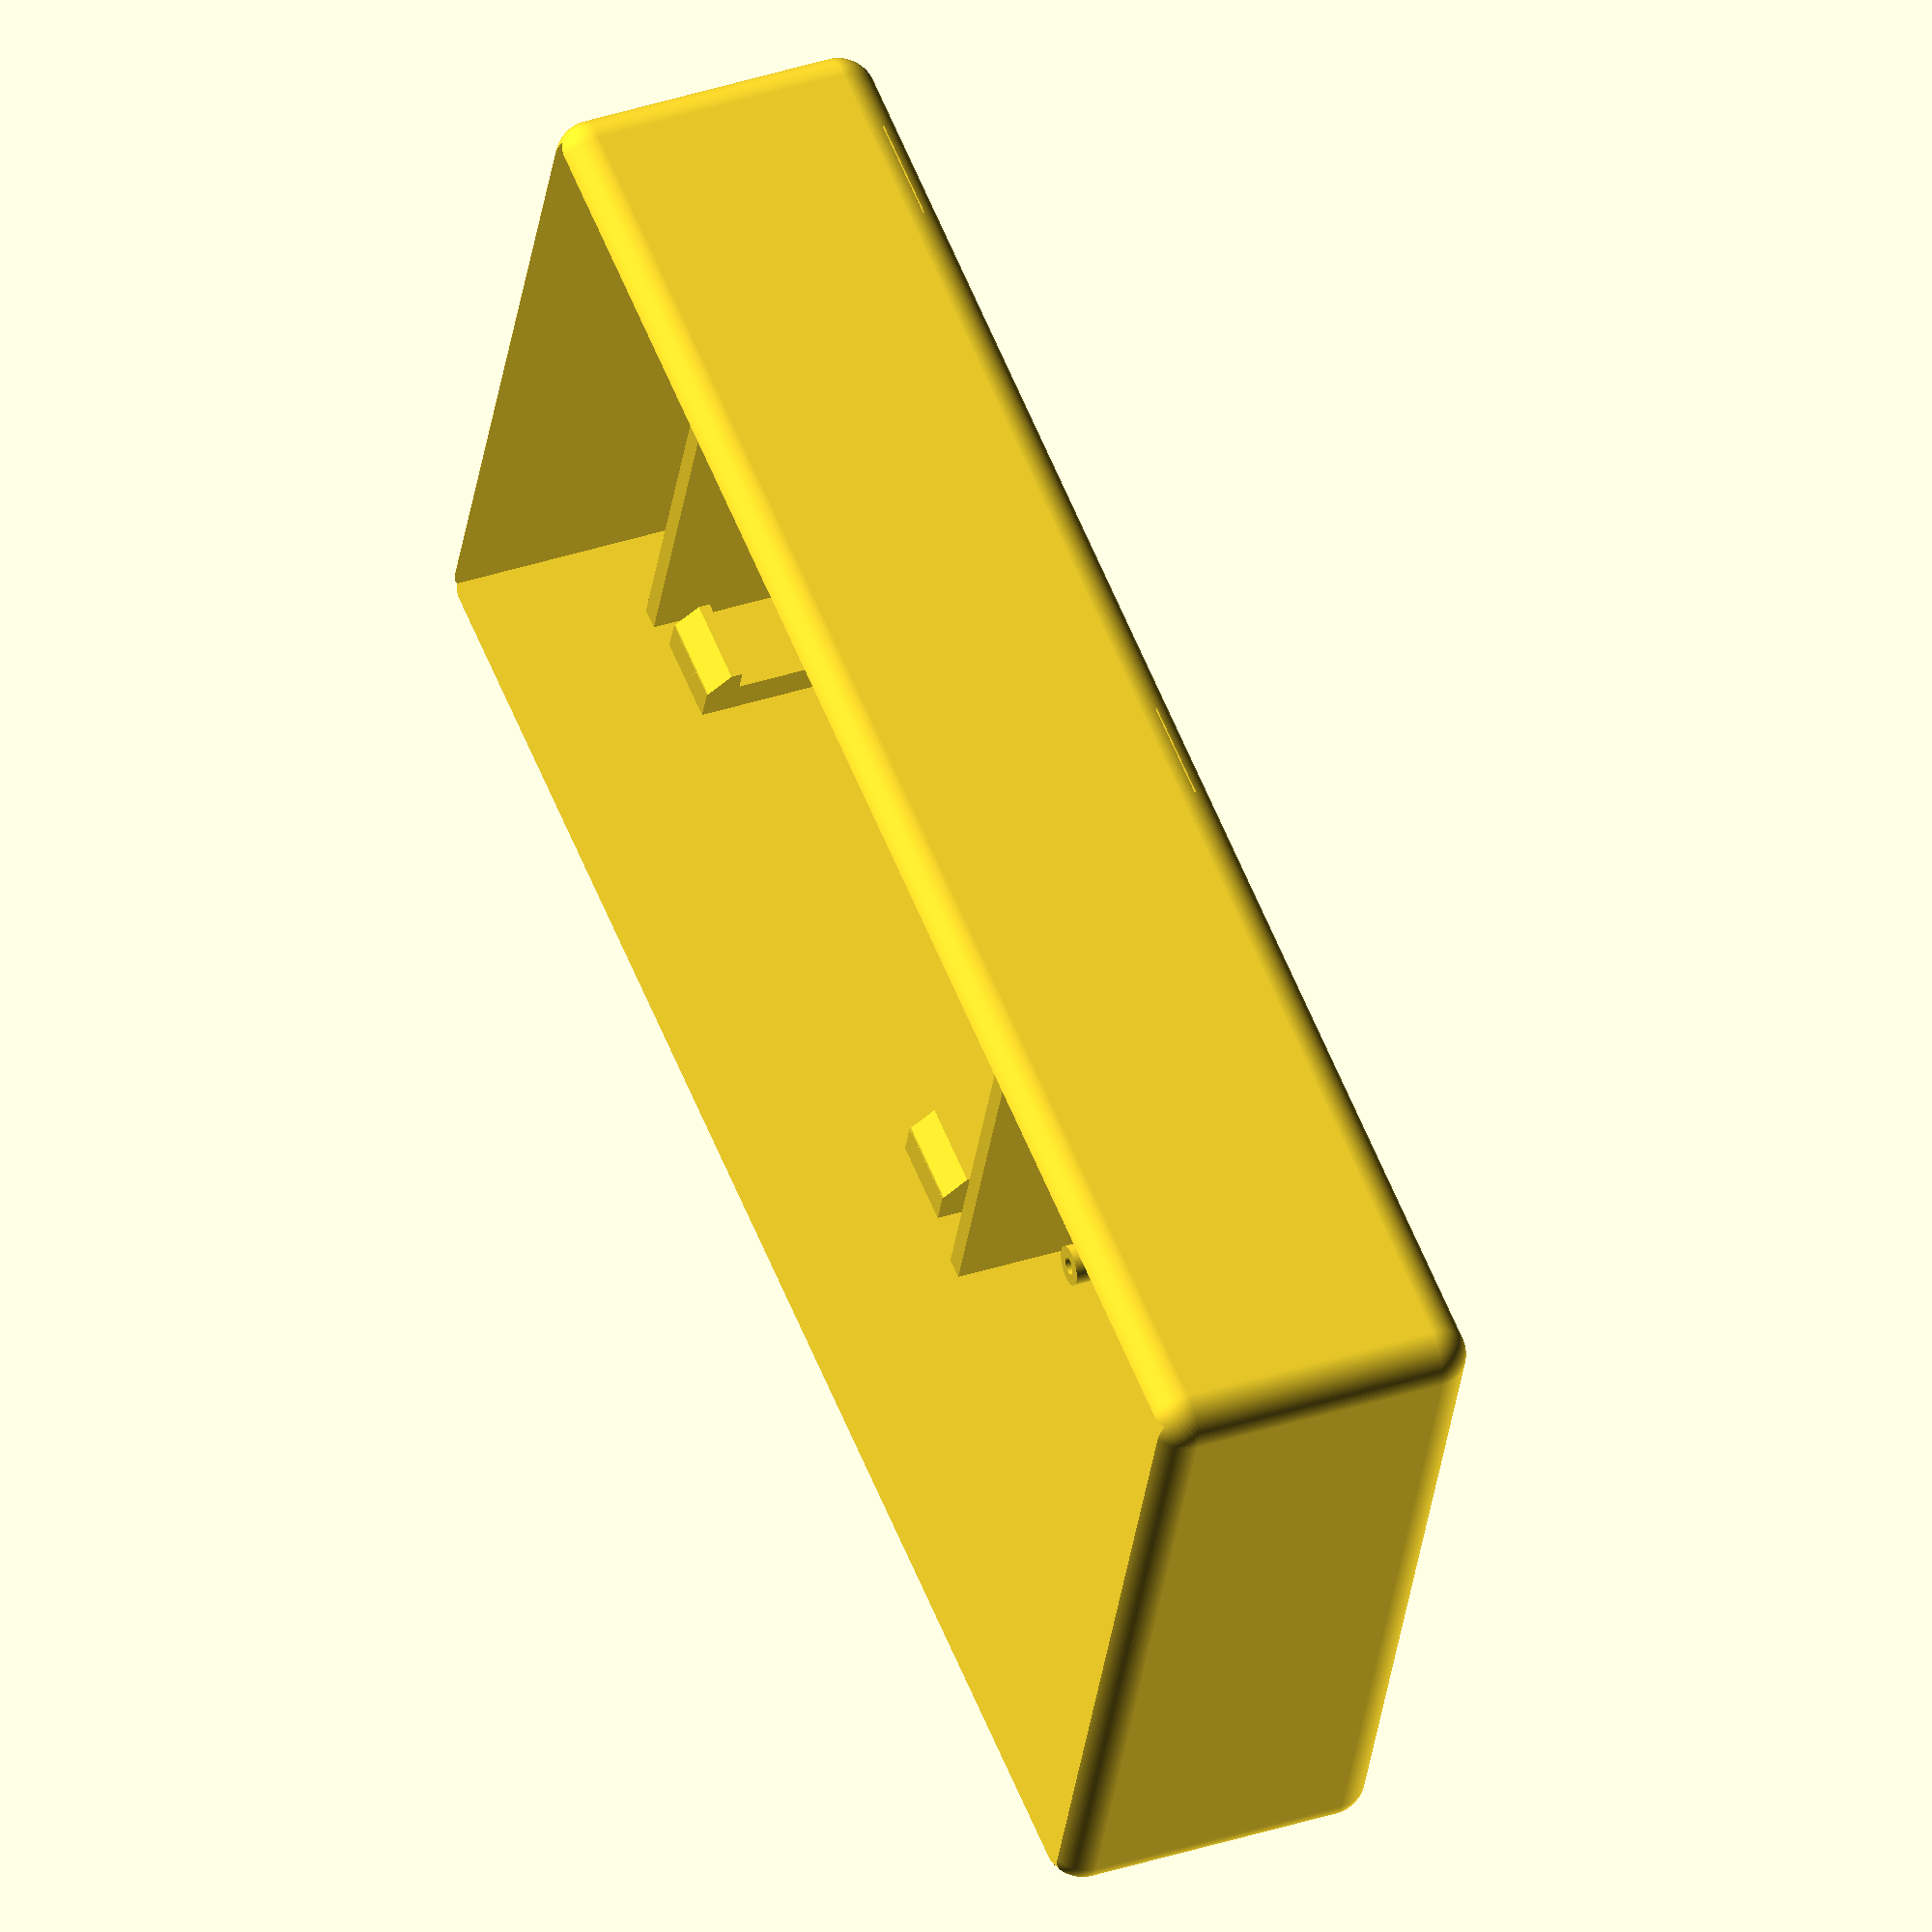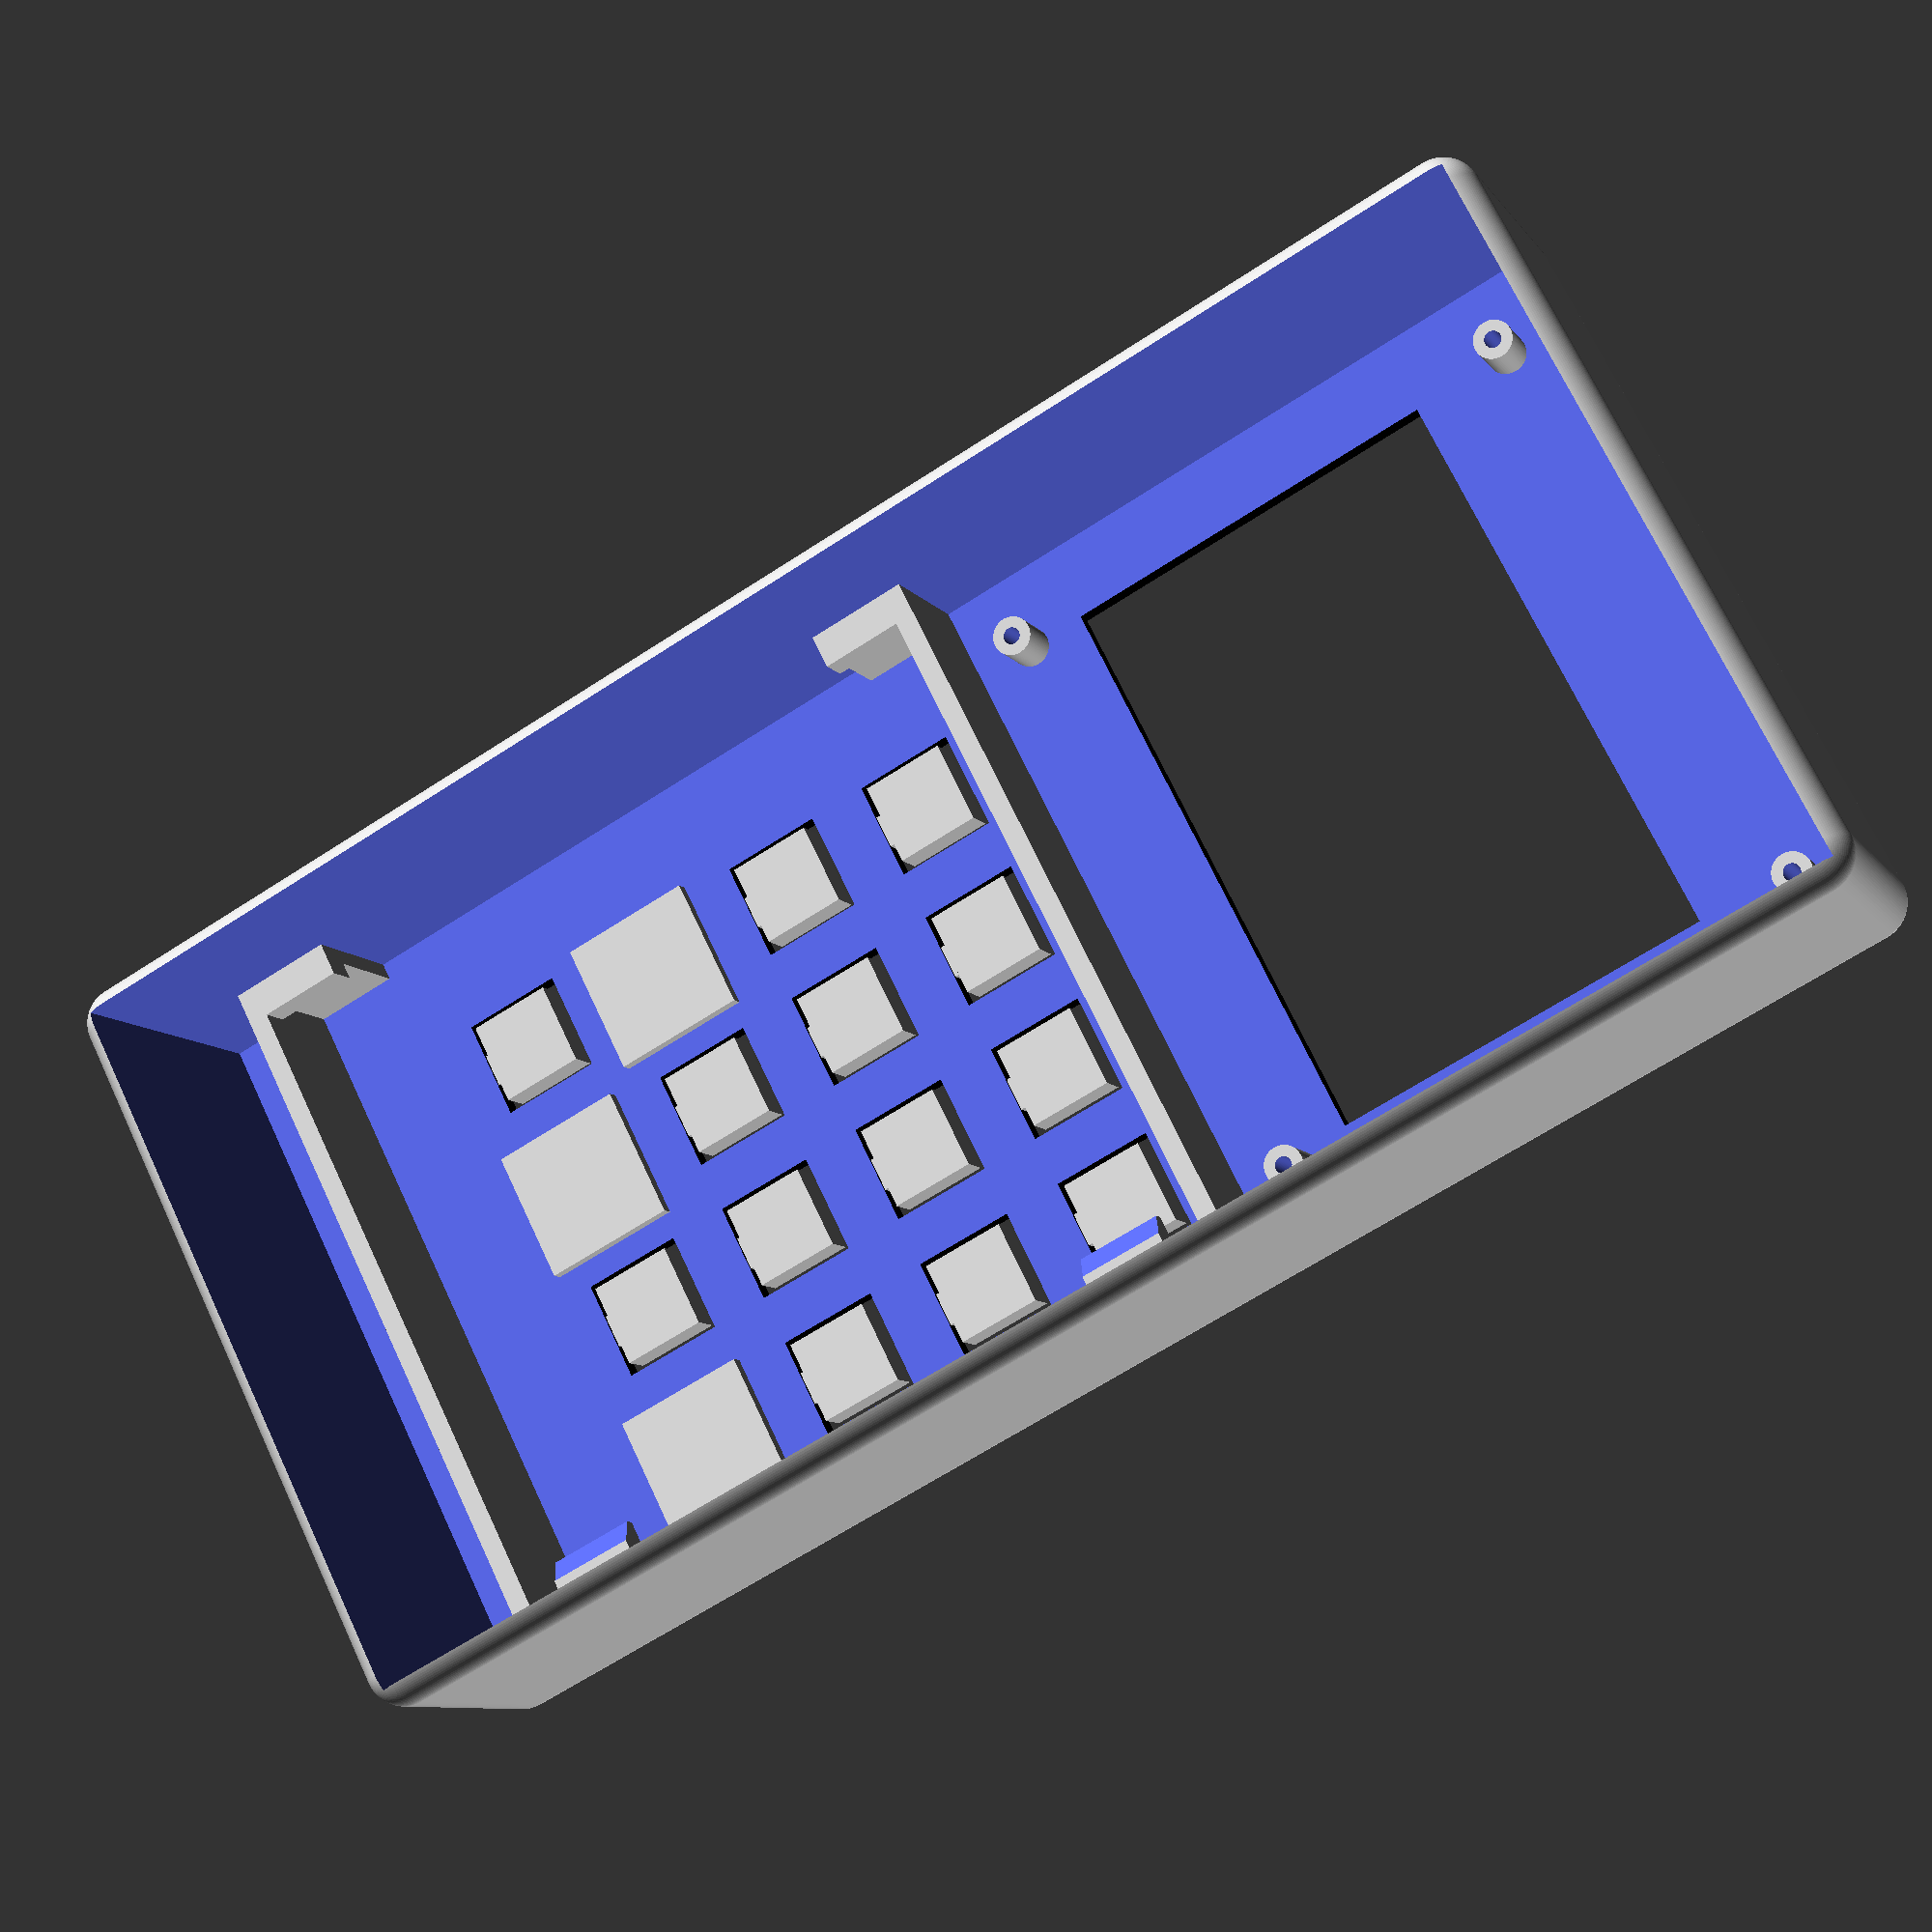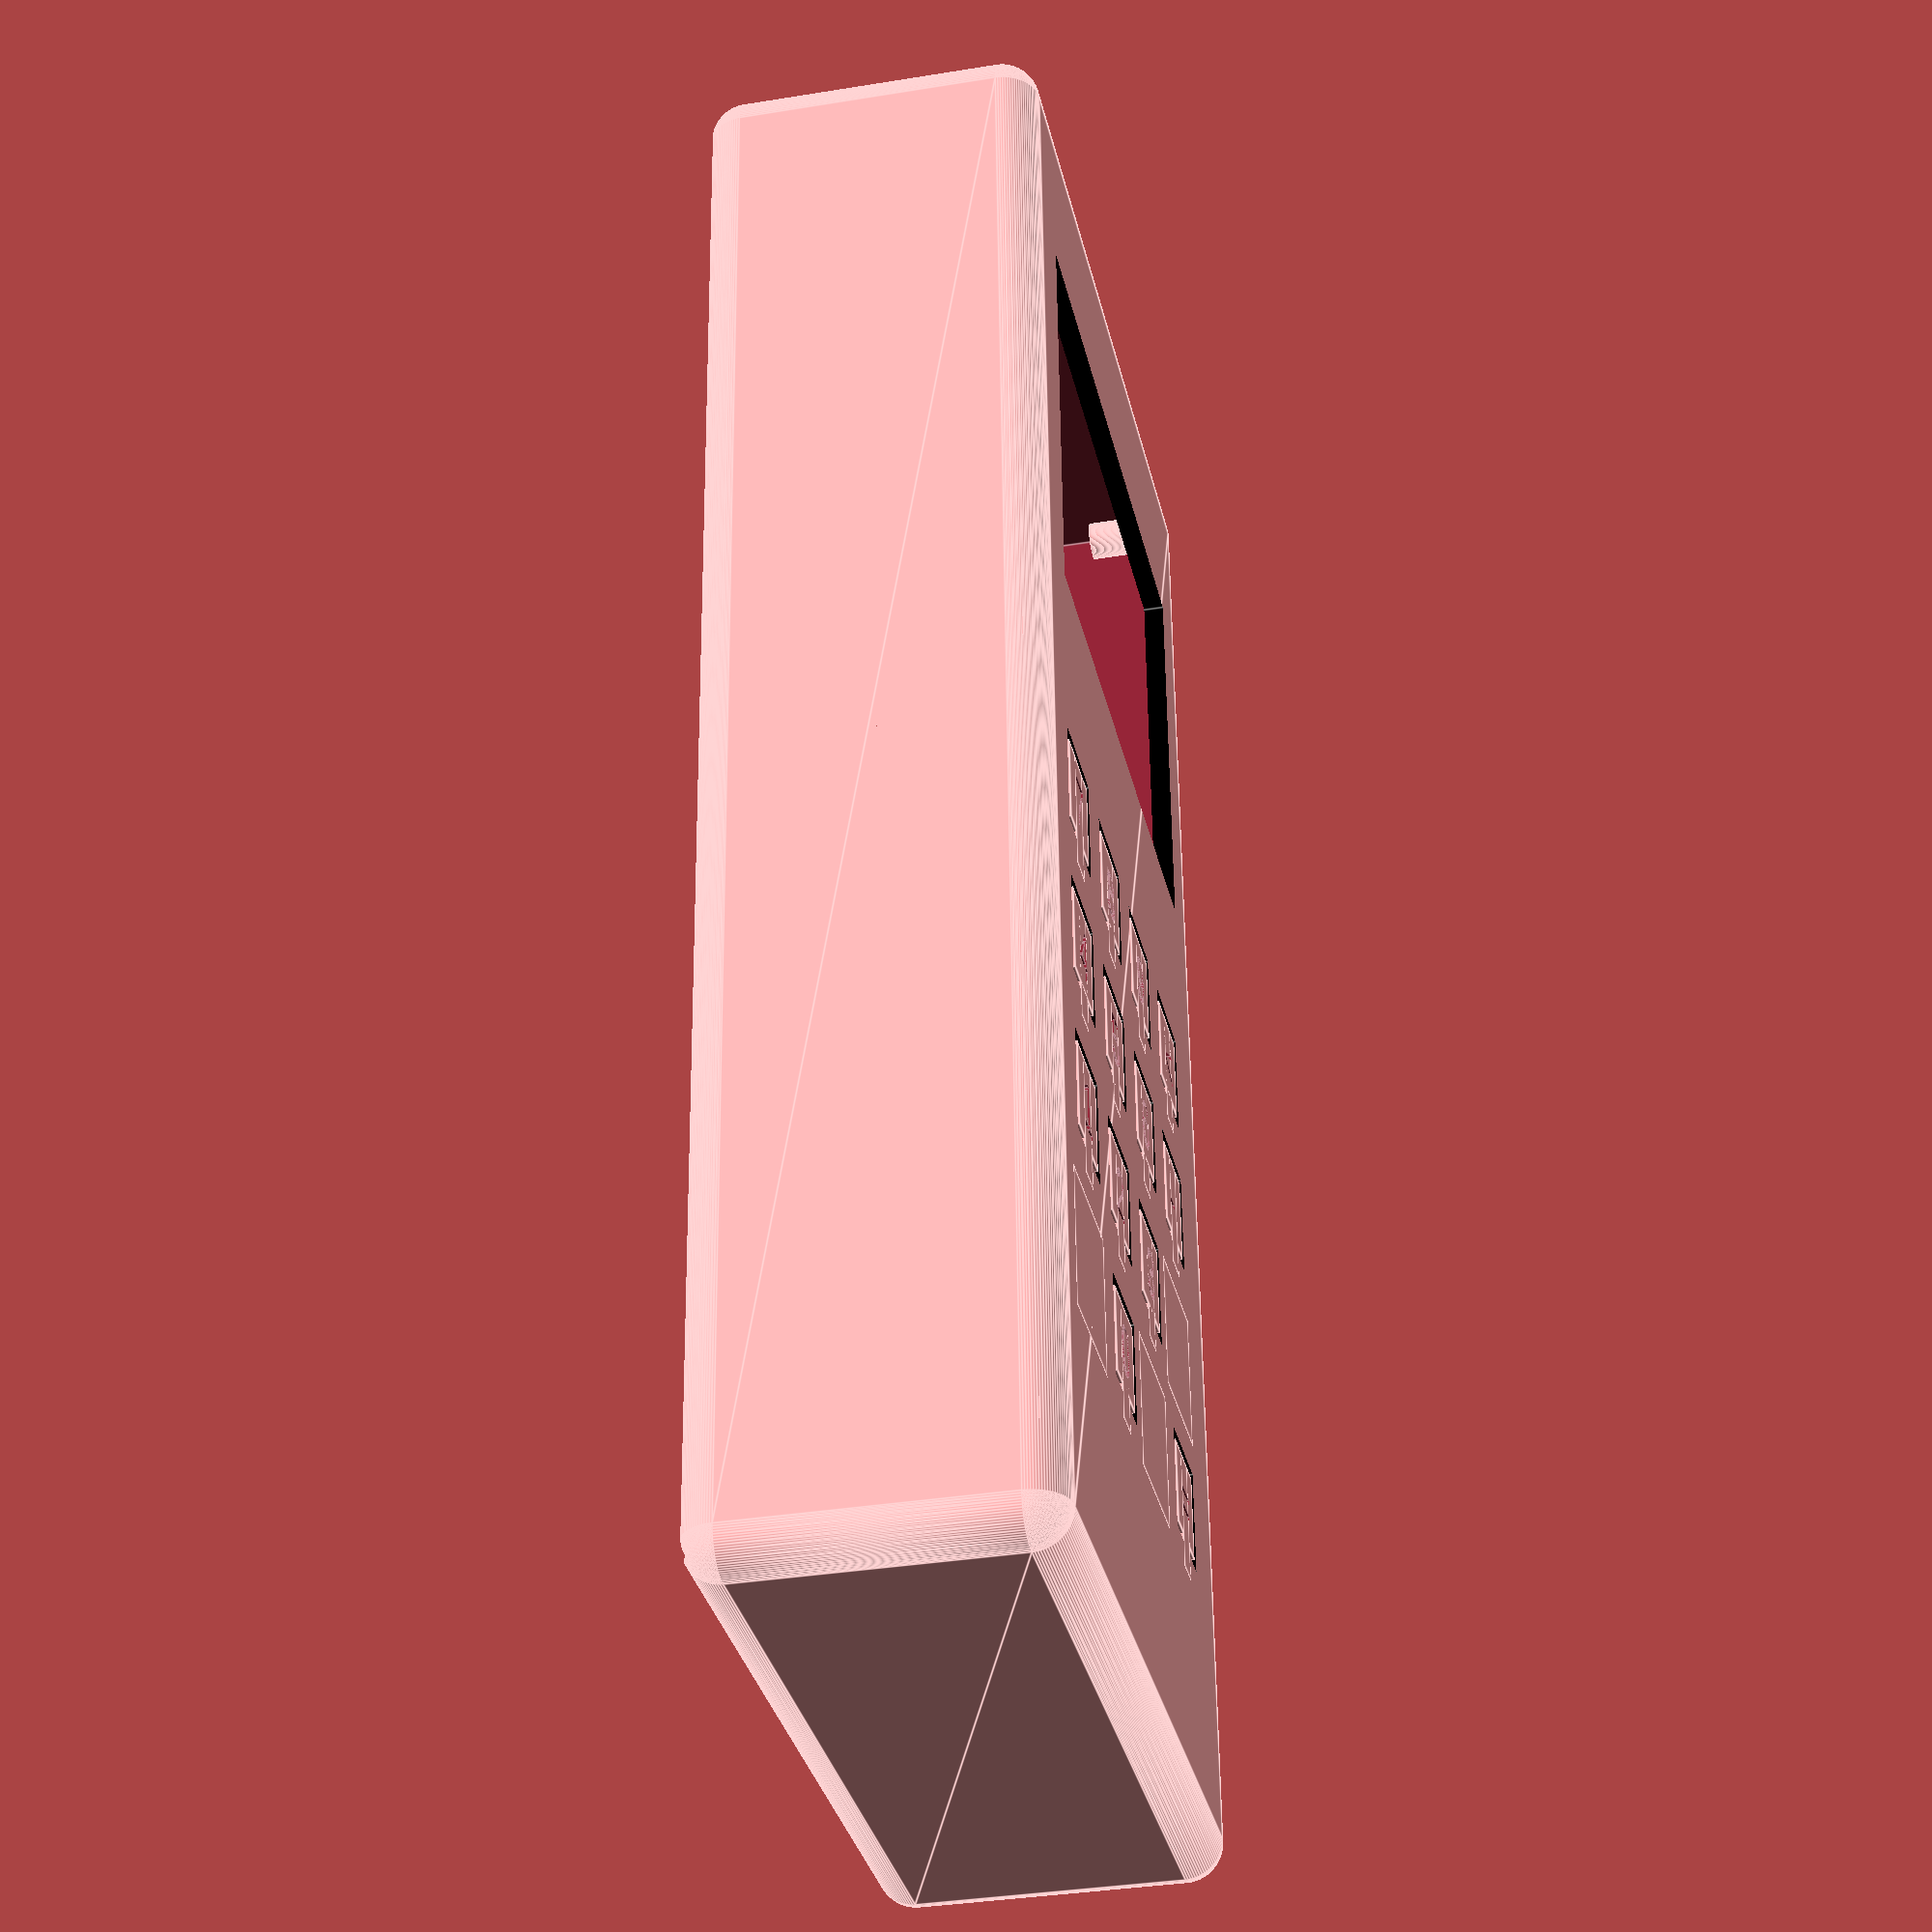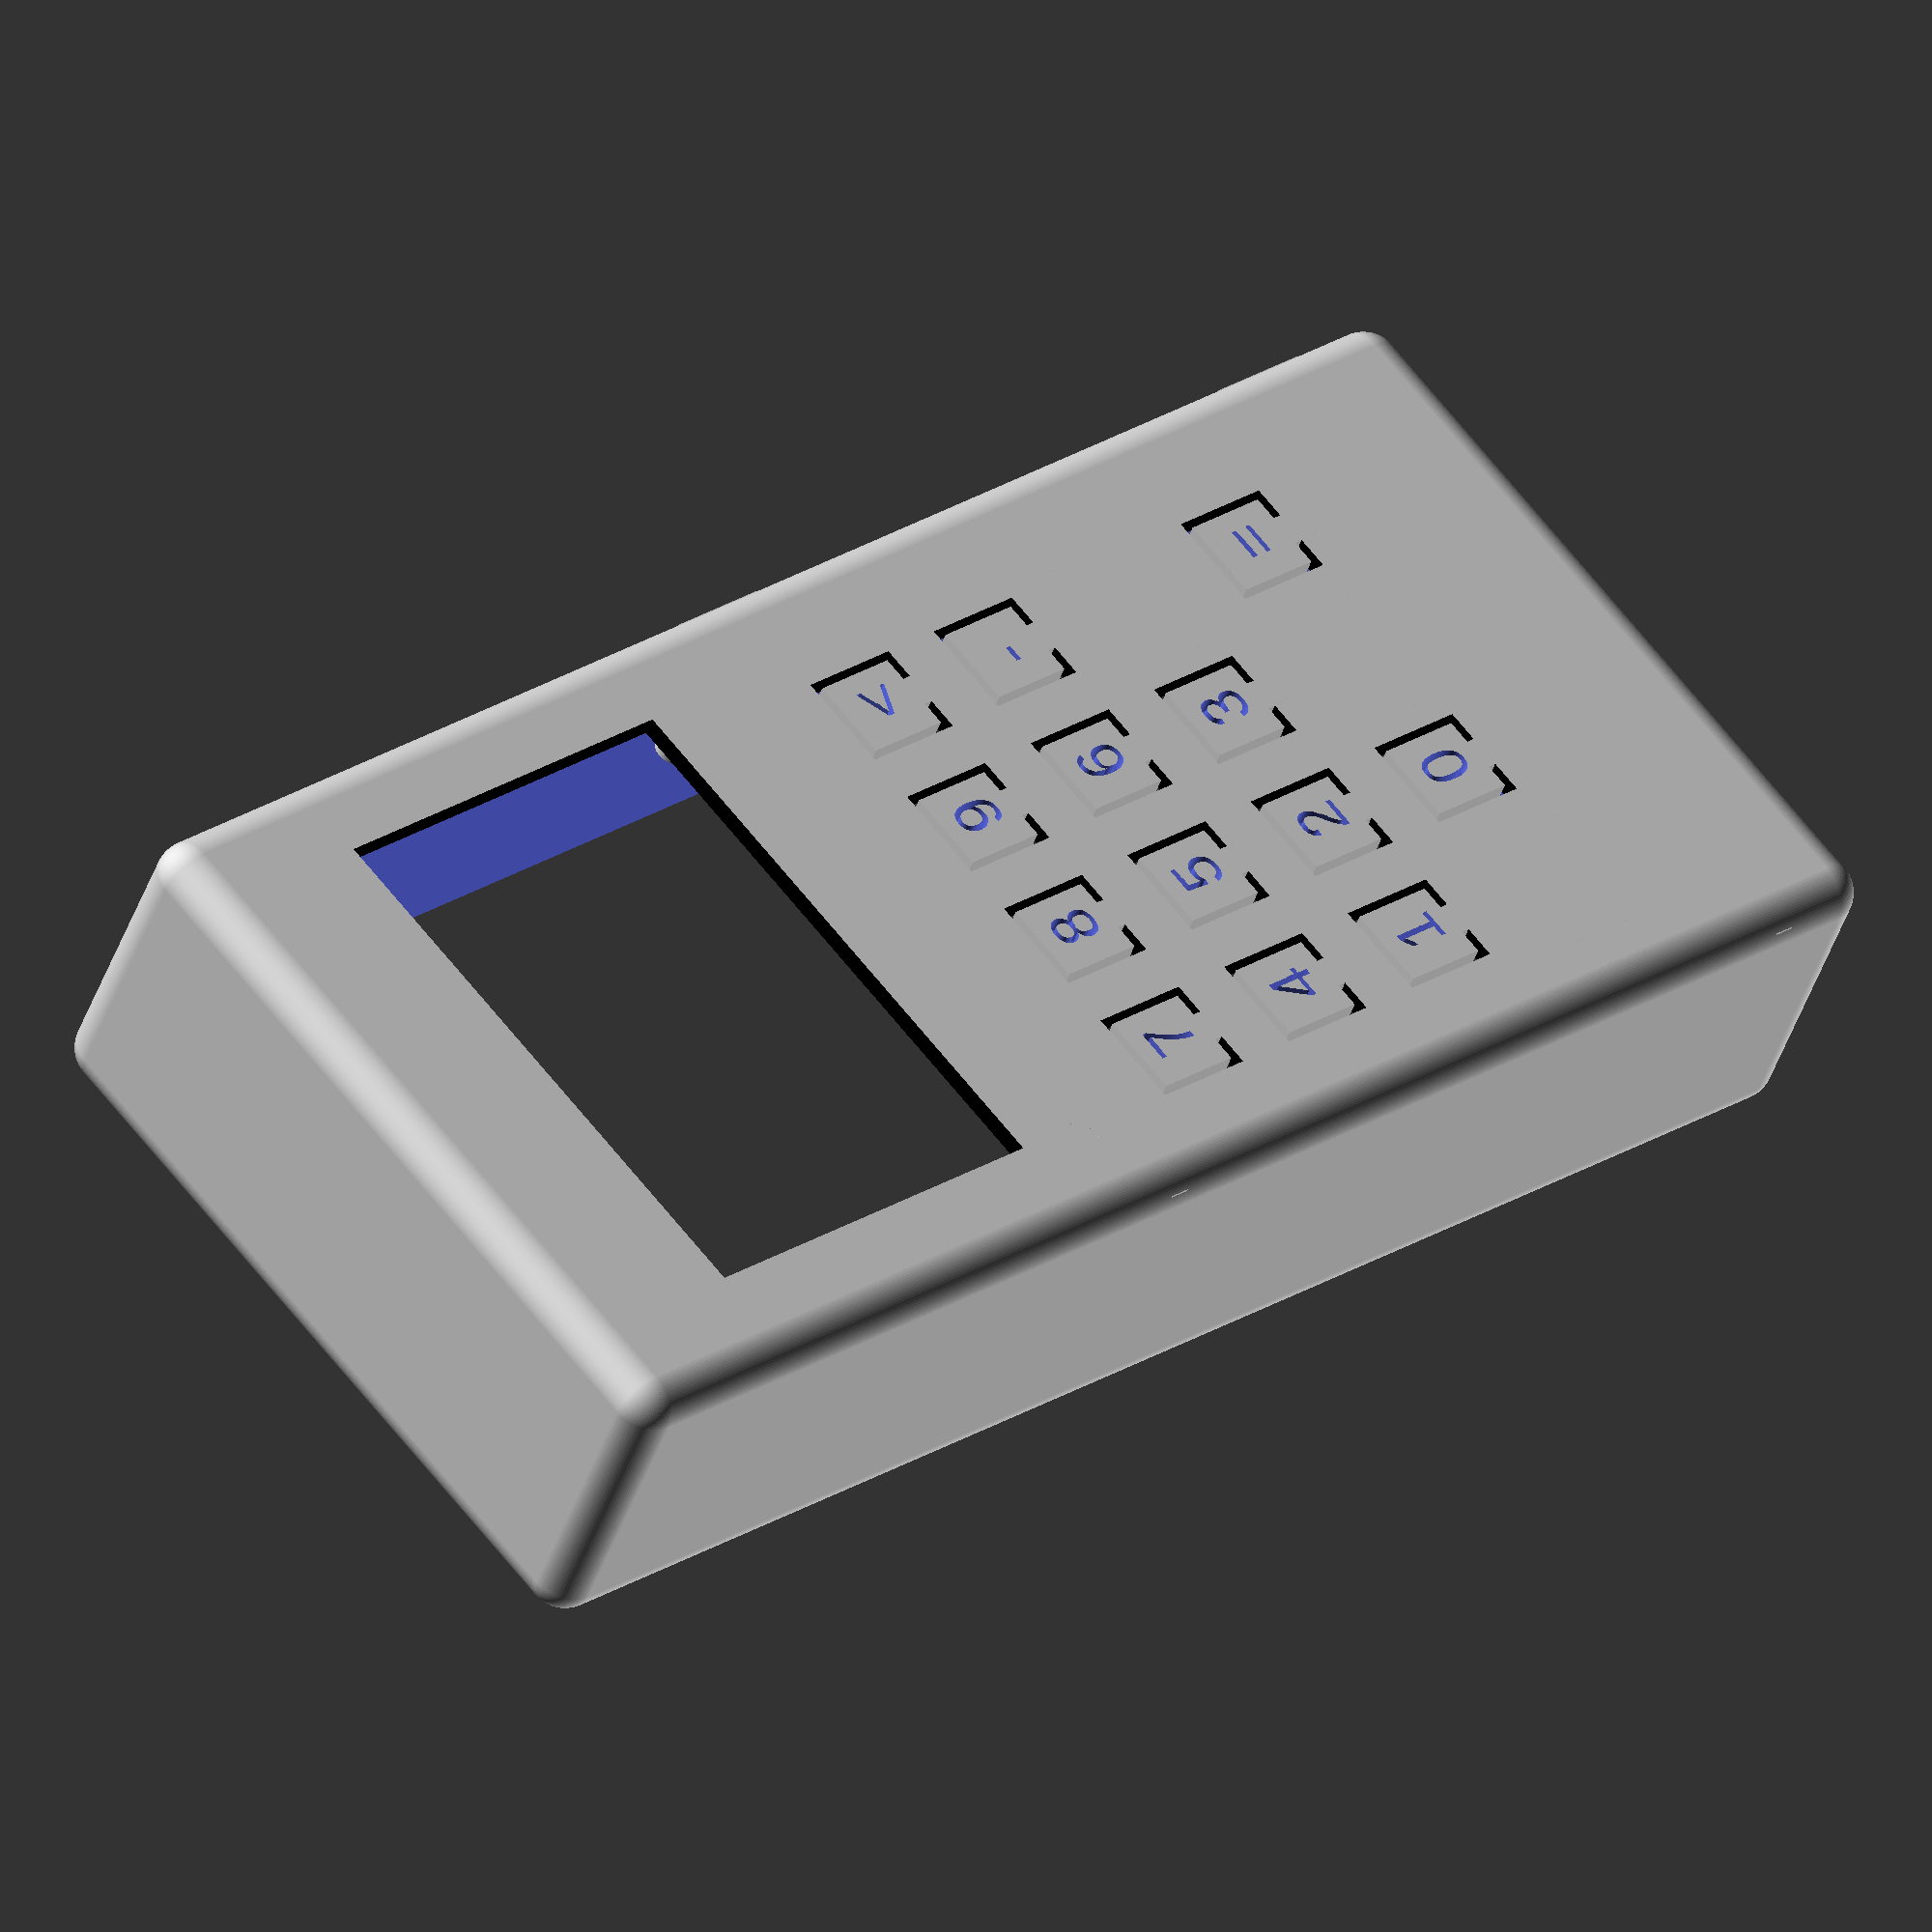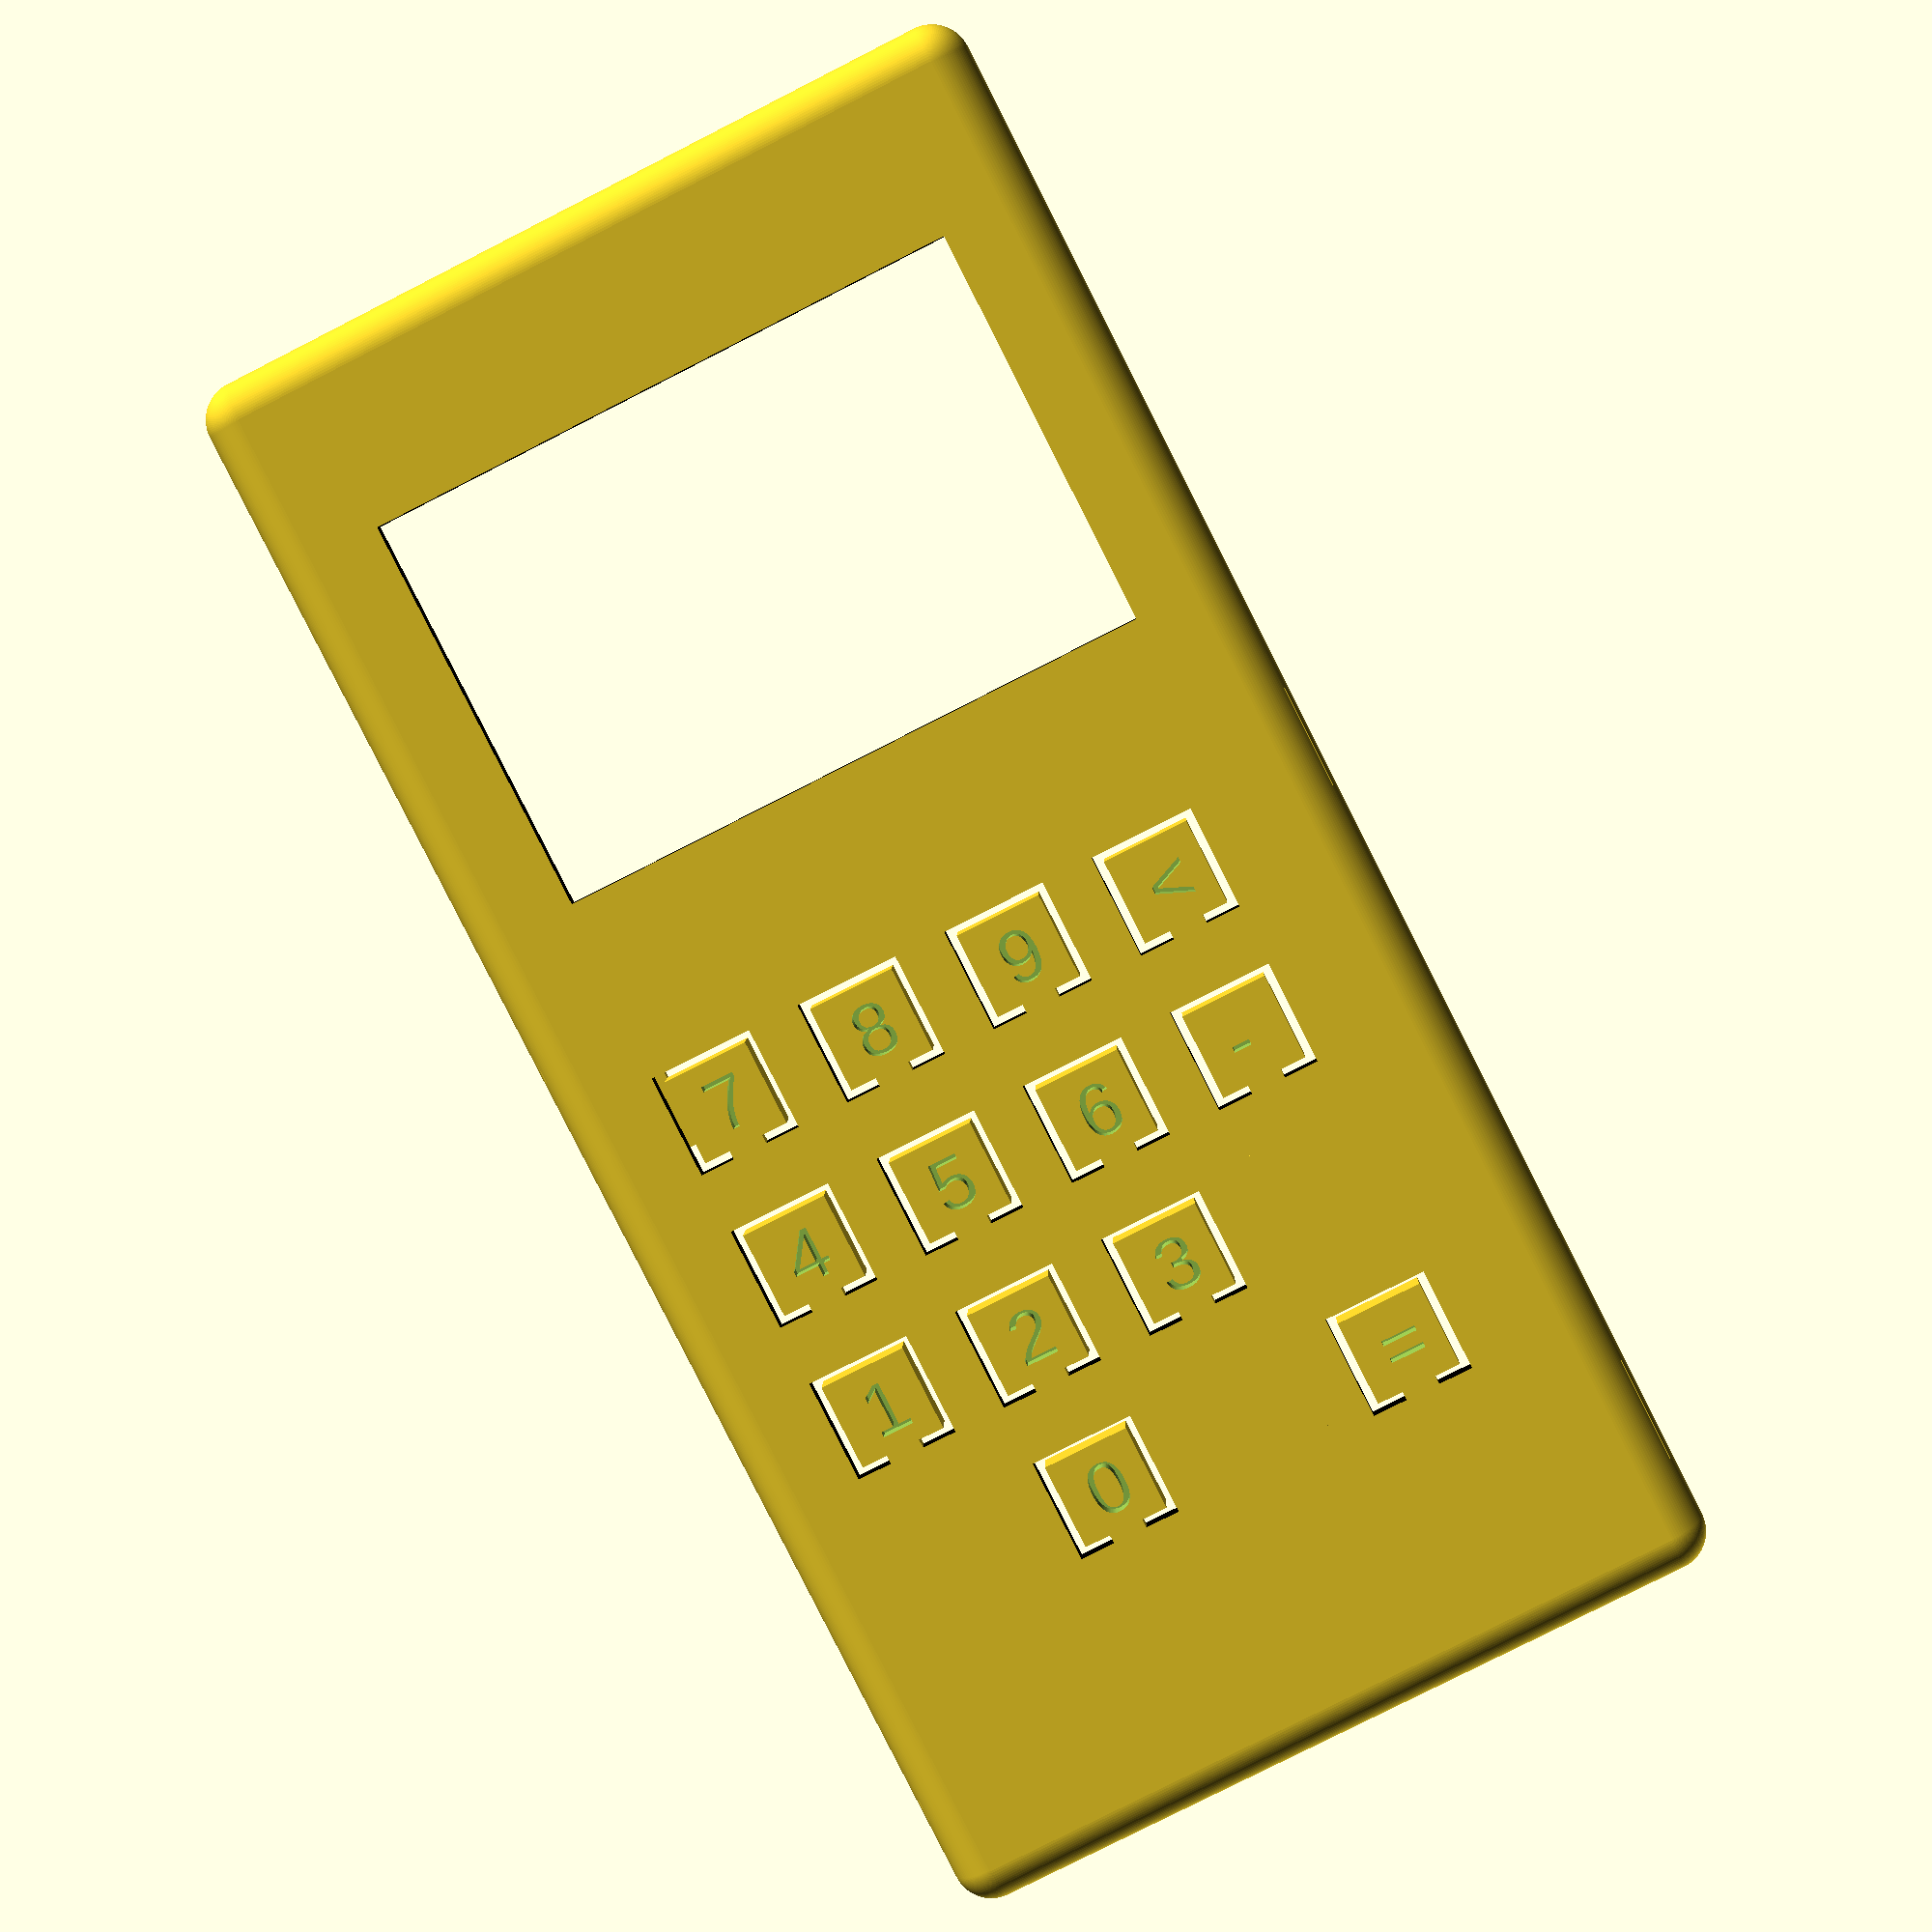
<openscad>
// Math game

$fa = 1;
$fs = 0.4;
$fn = 100;

showComponents = false;

keyboardX = 0;
keyboardY = 40;

displayX = 1;
displayY = 0;

// https://openscad.org/cheatsheet/
// % transparent
// ! show only 
// # highlight
// * disable

Case();

if (showComponents) {
    translate([1, 1, 20])
        DisplayPlaceholder();

    translate([3, 40, 20])
        KeyboardPlaceholder();
}

module Case() {
    difference() {
        minkowski() {
            sphere(2.2);
            cube([42, 90, 15]);
        }
        {
            translate([-1, -1, -9]) {
                cube([44, 92, 25]);
            }
            translate([displayX, displayY, 13]) {
                DisplayPlaceholder();
            }
            translate([keyboardX, keyboardY, 13]) {
                KeyboardPlaceholder();
            }
            translate([keyboardX, keyboardY, 10]) {
                KeyboardPlaceholder();
            }
        }
    }
    translate([displayX, displayY, 12]) {
        DisplayMountingBolts();
    }
    translate([keyboardX + 4.5, keyboardY, 15.7]) {
        KeyaboardKeys();
    }
    KeyboardMounting();
}

module KeyboardMounting() {
    // Front wall
    translate([keyboardX - 2, keyboardY - 1.5, 8]) {
        cube([46, 1.2, 8]);
    }
    // Back wall
    translate([keyboardX - 2, keyboardY + 45, 8]) {
        cube([46, 1.2, 8]);
    }
    
    translate([keyboardX - 2, keyboardY - 0.5, 8]) {
        Mounting1();
    }
    translate([keyboardX - 2, keyboardY + 40, 8]) {
        Mounting1();
    }
    
    translate([keyboardX + 40, keyboardY + 2, 8]) {
        Mounting2();
    }
    translate([keyboardX + 40, keyboardY + 38, 8]) {
        Mounting2();
    }
    
    module Mounting1() {
        cube([2, 5, 8]);
        translate([1, 0, 0]) {
            cube([2, 5, 2]);
        }
    }
    
    module Mounting2() {
        cube([2, 5, 8]);
        translate([-1, 0, 0]) {
            difference() {
                translate([-0.25, 0, 0]) {
                    cube([2, 5, 2]);
                }
                translate([-2, -0.5, 0.25]){
                    rotate([0, 45, 0]) {
                        cube([3, 6, 2]);
                    }
                }
            }
        }
    }
}

module KeyaboardKeys() {
    vSpace = 3; // 3mm
    hSpace = 3.5; // 3.5mm
    switchSize = 6; // 6mm
    
    labelIndex = 0;
    labels = [
        ["<", "9", "8", "7"],
        ["-", "6", "5", "4"],
        ["", "3", "2", "1"],
        ["=", "", "0", ""]
    ];
    
    for (y = [0:3]) {
        for (x = [0:3]) {       
            translate([
                1.5 + (switchSize + vSpace) * x, 
                2.5 + (switchSize + hSpace) * y, 
                -0.5]
            ) {
                difference() {
                    {
                        if (labels[y][x] == "") {
                            translate([-1, -1, 0]) {
                                cube([8, 8, 2]);
                            }
                        } else {
                            cube([5, 5, 2]);
                            translate([1.5, 0, 1]) {
                                cube([2, 7, 1]);
                            }
                        }
                    }
                    translate([3.5, 4, 1.5]) {
                        rotate(180, [0,0,1])
                        text(text = labels[y][x], size = 3);
                    }
                }
            }
        }
    }
}

module DisplayMountingBolts() {
    width = 405; // 40.5mm
    height = 375; // 37.5mm
    x = 25; // X position offset
    y = 25; // Y position offset
    d = 23; // Diameter of the bolt
    sd = 10; // Screw hole diameter
    h = 40; // Height of the bolt
    scale([0.1, 0.1, 0.1]) {
        difference() {
            translate([x, y, 8]) { cylinder(h, d = d); }
            translate([x, y, 6]) { cylinder(h, d = sd); }
        }
        difference() {
            translate([width - x, y, 8]) { cylinder(h, d = d); }
            translate([width - x, y, 6]) { cylinder(h, d = sd); }
        }
        difference() {
            translate([x, height - y, 8]) { cylinder(h, d = d); }
            translate([x, height - y, 6]) { cylinder(h, d = sd); }
        }
        difference() {
            translate([width - x, height - y, 8]) { cylinder(h, d = d); }
            translate([width - x, height - y, 6]) { cylinder(h, d = sd); }
        }
    }
}

module DisplayPlaceholder() {
    // https://www.waveshare.com/1.3inch-oled-b.htm
    // https://botland.com.pl/wyswietlacze-oled/4441-wyswietlacz-oled-niebieski-graficzny-13-b-128x64px-spi-i2c-proste-zlacza-waveshare-10451-5904422371968.html
    width = 405; // 40.5mm
    height = 375; // 37.5mm
    thickness = 18; // 1.8mm
    d = 25; // Hole diameter, 2.5mm
    x = 25; // Hole X position offset
    y = 25; // Hole Y position offset
    scale([0.1, 0.1, 0.1]) {
        difference() {
            cube([width, height, thickness]);
            {
                translate([x, y, -1]) { cylinder(50, d = d); }
                translate([width - x, y, -1]) { cylinder(50, d = d); }
                translate([x, height - y, -1]) { cylinder(50, d = d); }
                translate([width - x, height - y, -1]) { cylinder(50, d = d); }
            }
        }
        xPos = 25; // 2.5mm
        yPos = 85; // 8mm
        translate([xPos, yPos, 20]) {
            color("black") {
                cube([345, 230, 30]);
            }
        }
    }
}

module KeyboardPlaceholder() {
    width = 395; // 39.5mm
    height = 445; // 44.5mm
    thickness = 18; // 1.8mm
    scale([0.1, 0.1, 0.1]) {
        
        // Board
        color("green") {
            cube([width, height, thickness]);
        }
        
        offsetLeft = 55; // 5.5mm
        offsetTop = 20; // 2mm
        vSpace = 30; // 3mm
        hSpace = 35; // 3.5mm
        switchSize = 60; // 6mm
        
        translate([offsetLeft, offsetTop, 0]) {
            for (y = [0:3]) {
                for (x = [0:3]) {                     
                    translate([
                        (switchSize + vSpace) * x, 
                        (switchSize + hSpace) * y, 
                        18]
                    ) {
                        TactSwitch(switchSize);
                    }
                }
            }
        }
    }
    
    module TactSwitch(size) {
        height = 32; // 3.2mm
        color("black") {
            cube([size, size, height - 1]);
        }
        translate([0, 0, height - 1]) {
            cube([size, size, 1]);
        }
        translate([30, 30, 30]) {
            cylinder(10, d = 35);
        }
    }
}
</openscad>
<views>
elev=323.5 azim=69.9 roll=246.8 proj=o view=wireframe
elev=189.3 azim=297.0 roll=339.3 proj=p view=solid
elev=35.5 azim=177.1 roll=282.2 proj=p view=edges
elev=221.9 azim=230.4 roll=197.6 proj=o view=wireframe
elev=353.7 azim=153.1 roll=1.7 proj=p view=solid
</views>
